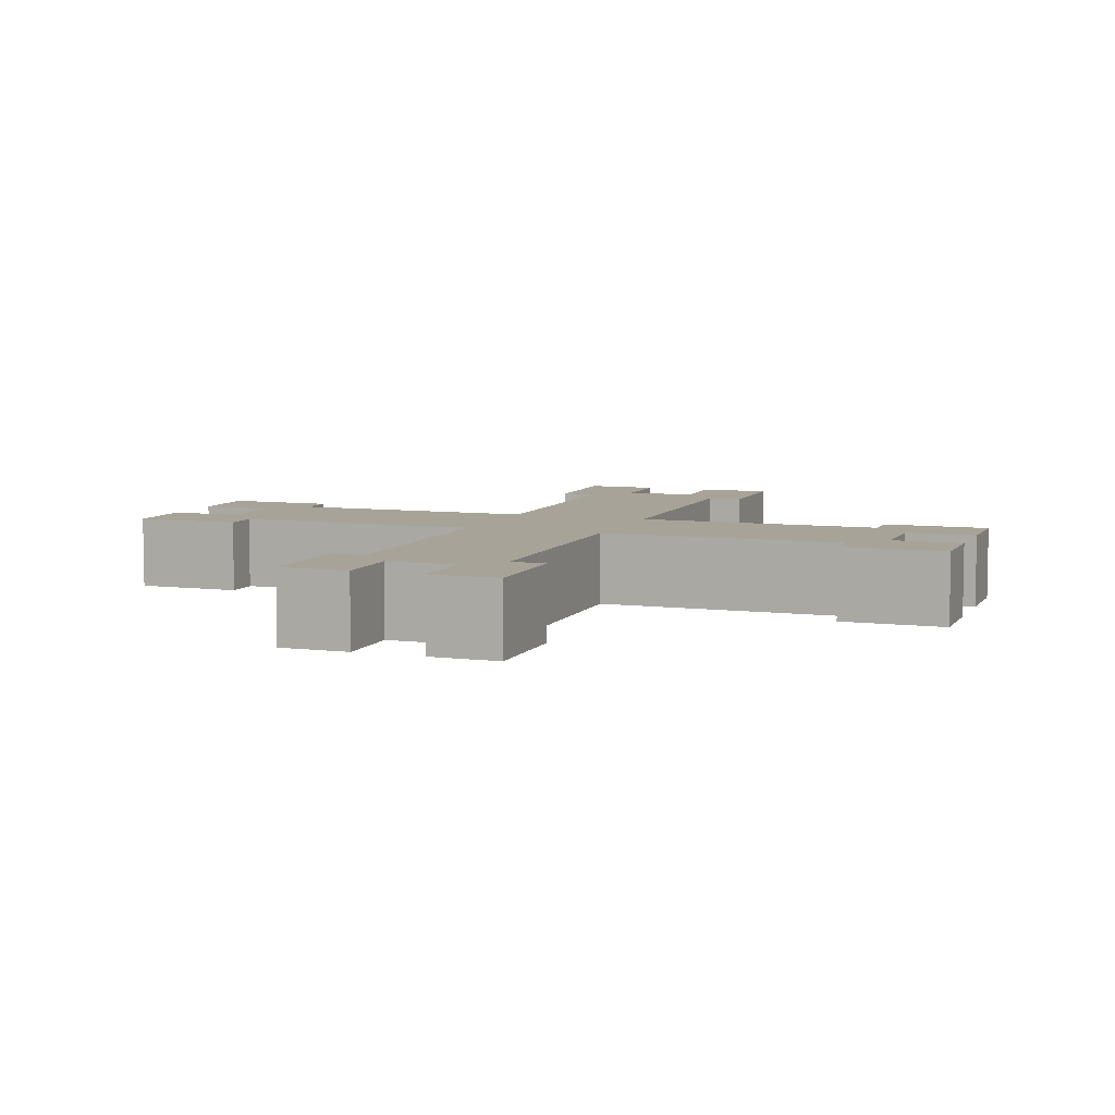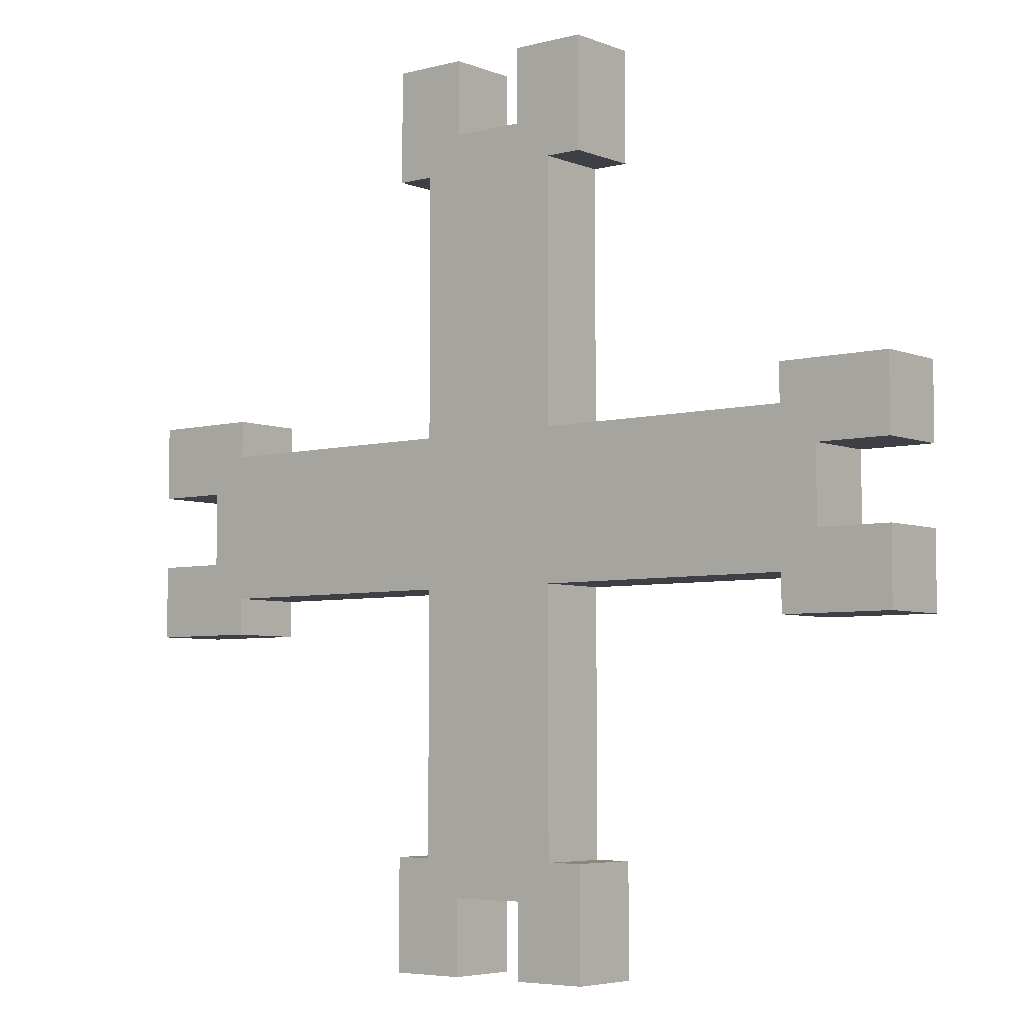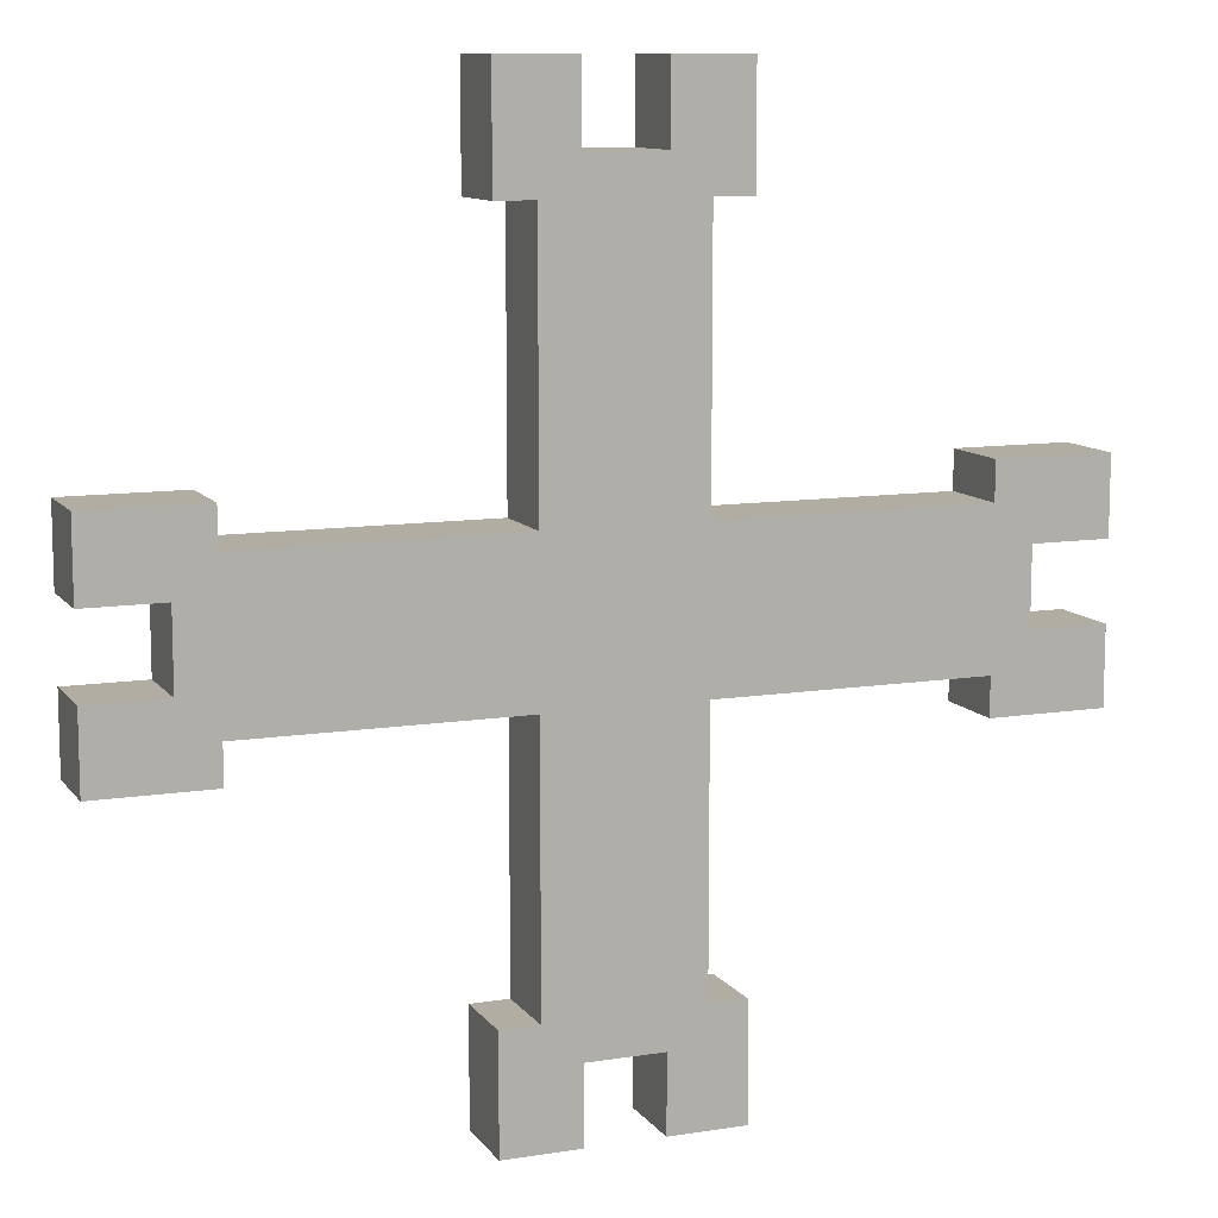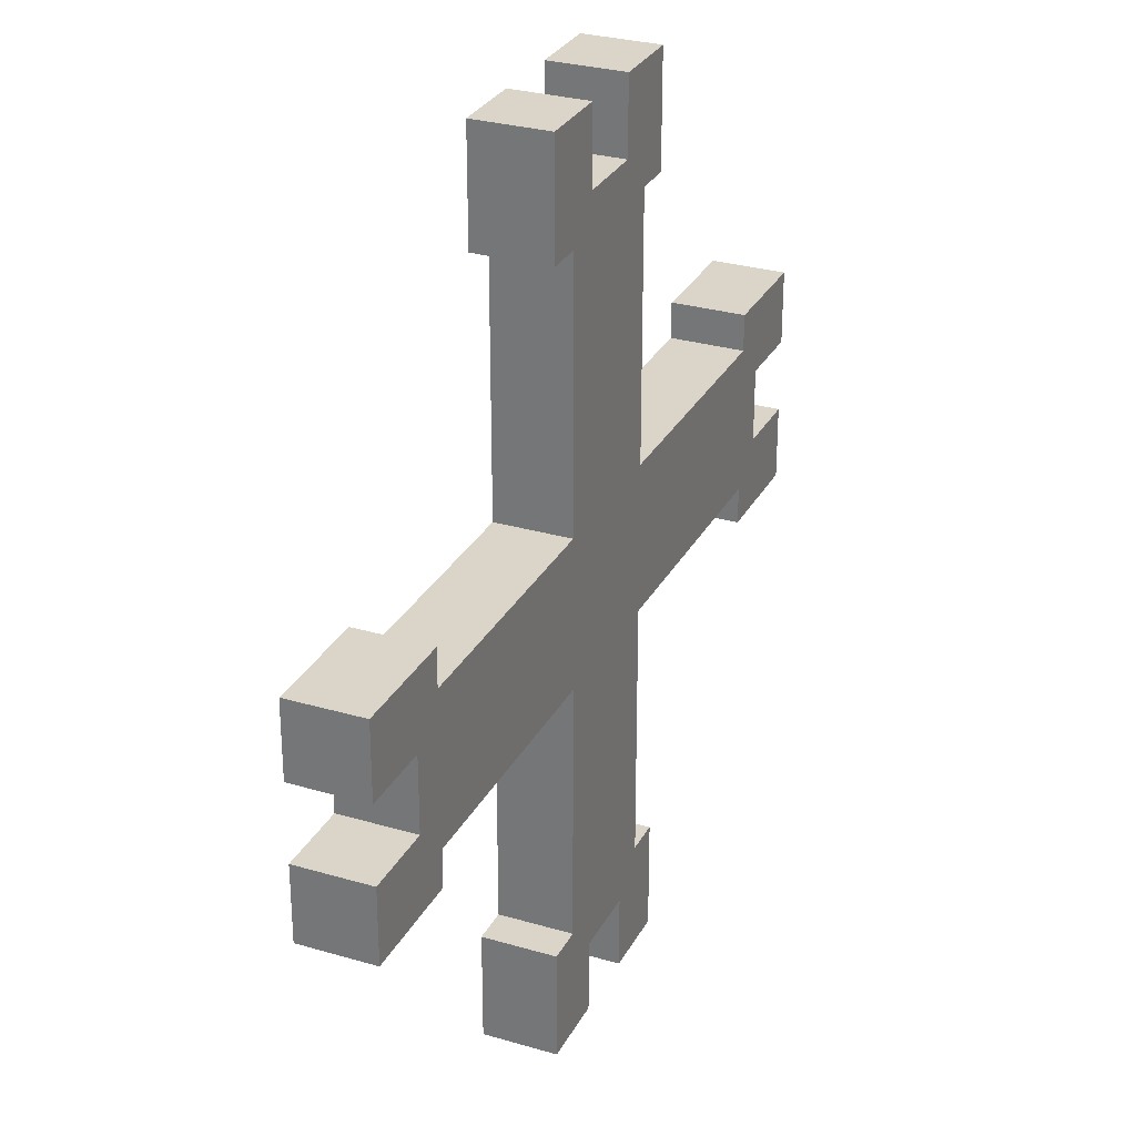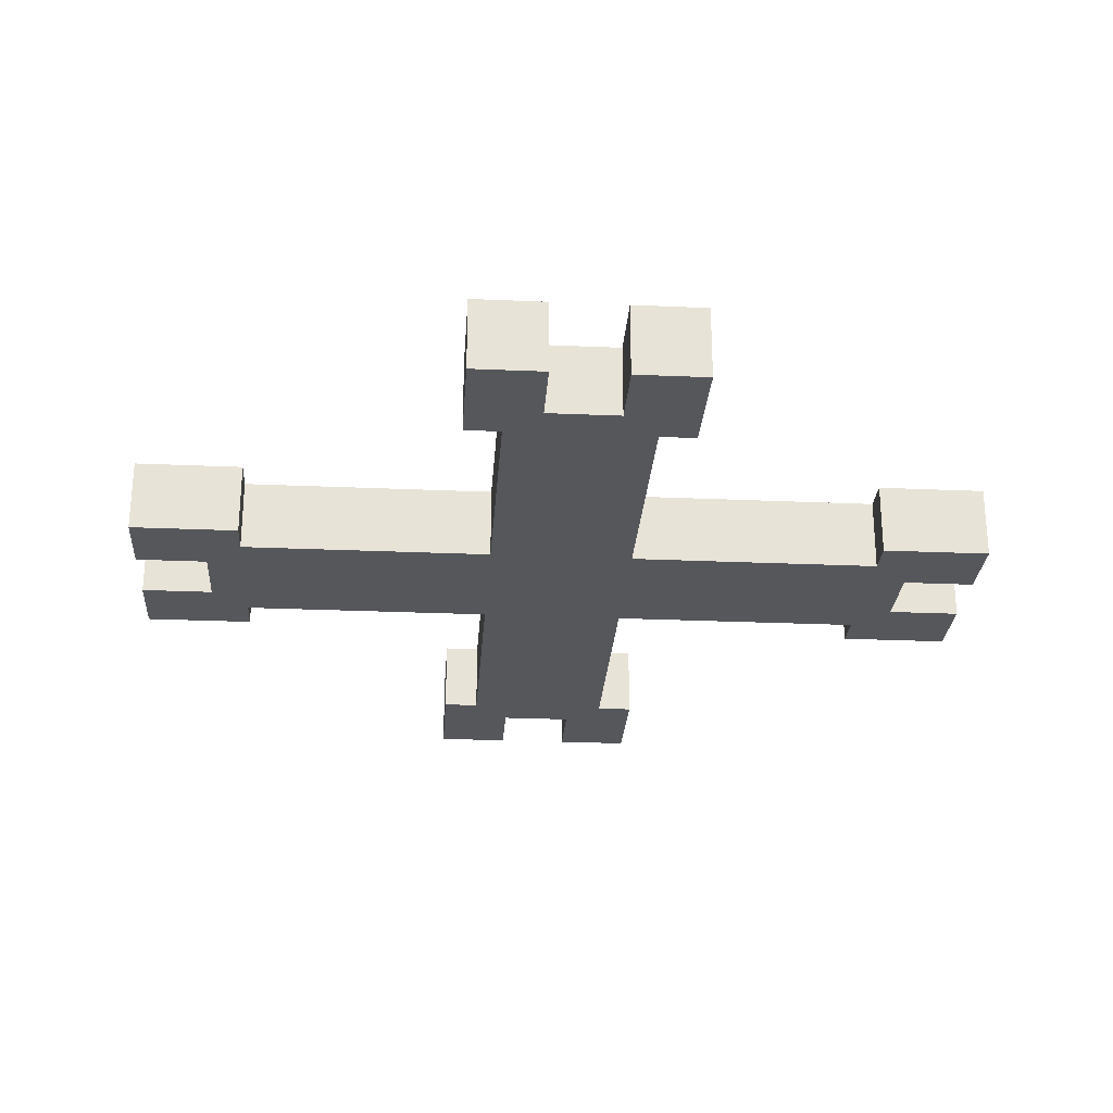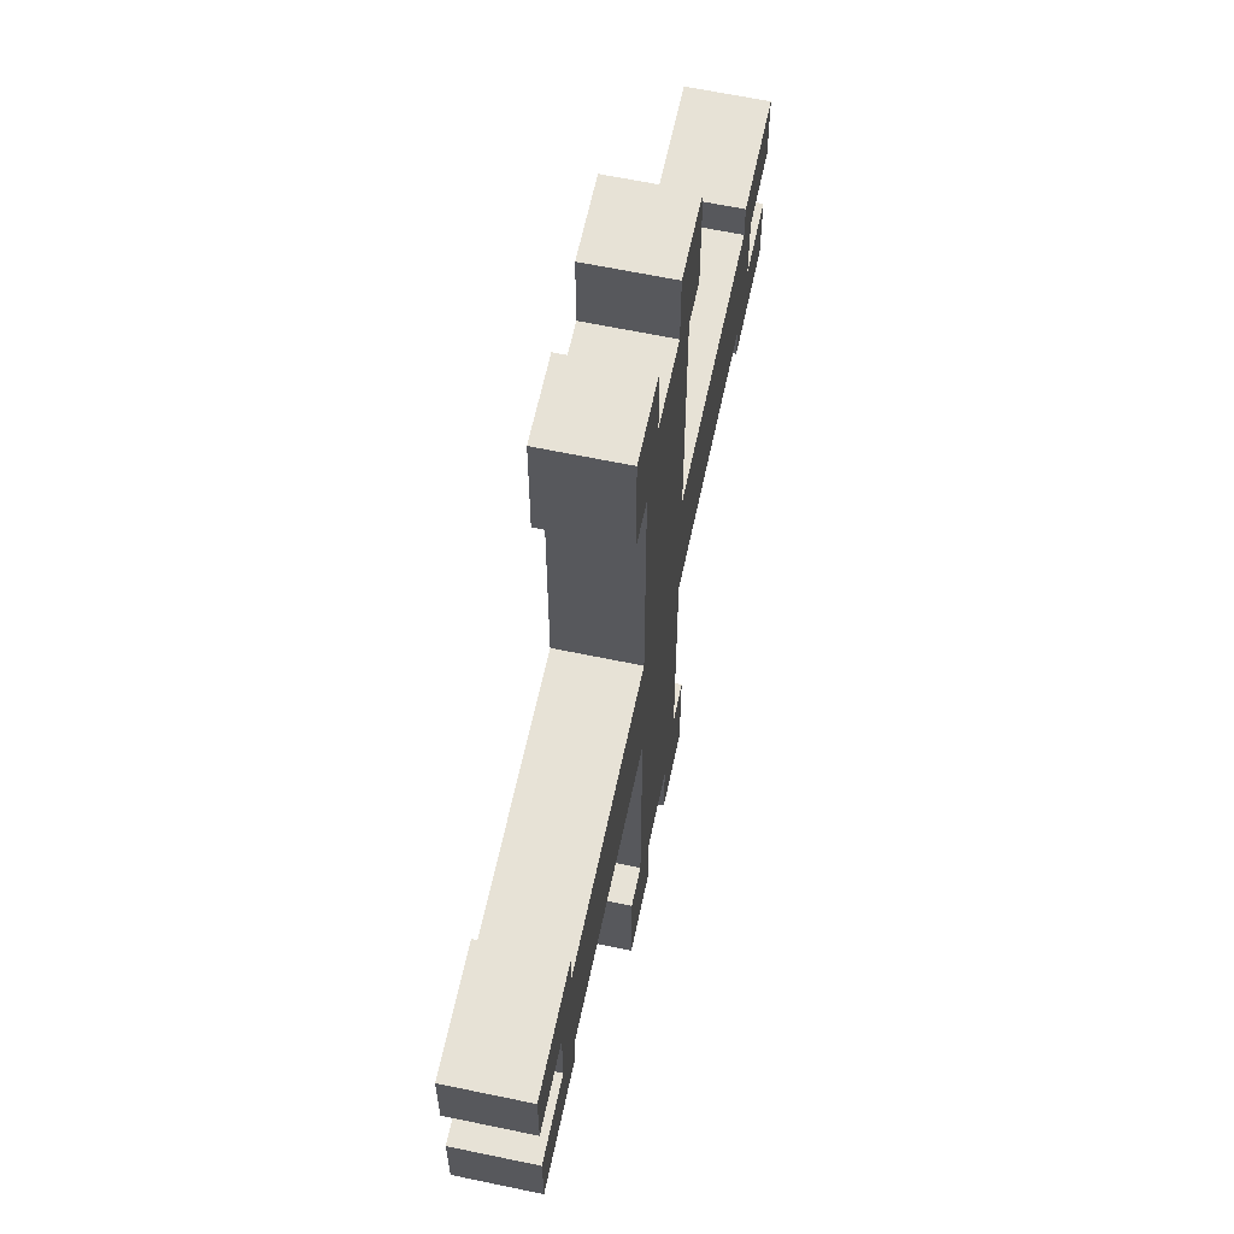
<metadata>
{"format":"obj","ext":"obj","renderer":"f3d","projection":"perspective","resolution":1024,"background":"white","views":[{"elev":6.9,"azim":20.0,"up":"+Y"},{"elev":-5.2,"azim":-140.7,"up":"+Z"},{"elev":10.6,"azim":158.4,"up":"+Z"},{"elev":29.2,"azim":113.5,"up":"+Z"},{"elev":-26.5,"azim":86.1,"up":"+Y"},{"elev":62.9,"azim":-78.0,"up":"+Z"}]}
</metadata>
<code>
v -12 0 3
v -12 0 1
v -12 0 -1
v -12 0 -3
v -12 2 3
v -12 2 1
v -12 2 -1
v -12 2 -3
v -10 0 1
v -10 0 -1
v -10 2 1
v -10 2 -1
v -3 0 12
v -3 0 9
v -3 0 -9
v -3 0 -12
v -3 2 12
v -3 2 9
v -3 2 -9
v -3 2 -12
v -2 0 9
v -2 0 8
v -2 0 2
v -2 0 -2
v -2 0 -8
v -2 0 -9
v -2 2 9
v -2 2 8
v -2 2 2
v -2 2 -2
v -2 2 -8
v -2 2 -9
v 1 0 12
v 1 0 10
v 1 0 -10
v 1 0 -12
v 1 2 12
v 1 2 10
v 1 2 -10
v 1 2 -12
v 9 0 3
v 9 0 2
v 9 0 -2
v 9 0 -3
v 9 2 3
v 9 2 2
v 9 2 -2
v 9 2 -3
v -9 0 3
v -9 0 2
v -9 0 -2
v -9 0 -3
v -9 2 3
v -9 2 2
v -9 2 -2
v -9 2 -3
v -1 0 12
v -1 0 10
v -1 0 -10
v -1 0 -12
v -1 2 12
v -1 2 10
v -1 2 -10
v -1 2 -12
v 2 0 9
v 2 0 8
v 2 0 2
v 2 0 -2
v 2 0 -8
v 2 0 -9
v 2 2 9
v 2 2 8
v 2 2 2
v 2 2 -2
v 2 2 -8
v 2 2 -9
v 3 0 12
v 3 0 9
v 3 0 -9
v 3 0 -12
v 3 2 12
v 3 2 9
v 3 2 -9
v 3 2 -12
v 10 0 1
v 10 0 -1
v 10 2 1
v 10 2 -1
v 12 0 3
v 12 0 1
v 12 0 -1
v 12 0 -3
v 12 2 3
v 12 2 1
v 12 2 -1
v 12 2 -3
v -3 0 12
v -3 2 12
v -1 0 12
v -1 2 12
v 1 0 12
v 1 2 12
v 3 0 12
v 3 2 12
v -1 0 10
v -1 2 10
v 1 0 10
v 1 2 10
v -12 0 3
v -12 2 3
v -9 0 3
v -9 2 3
v 9 0 3
v 9 2 3
v 12 0 3
v 12 2 3
v -9 0 2
v -9 2 2
v -8 0 2
v -8 2 2
v -2 0 2
v -2 2 2
v 2 0 2
v 2 2 2
v 8 0 2
v 8 2 2
v 9 0 2
v 9 2 2
v -12 0 -1
v -12 2 -1
v -10 0 -1
v -10 2 -1
v 10 0 -1
v 10 2 -1
v 12 0 -1
v 12 2 -1
v -3 0 -9
v -3 2 -9
v -2 0 -9
v -2 2 -9
v 2 0 -9
v 2 2 -9
v 3 0 -9
v 3 2 -9
v -3 0 9
v -3 2 9
v -2 0 9
v -2 2 9
v 2 0 9
v 2 2 9
v 3 0 9
v 3 2 9
v -12 0 1
v -12 2 1
v -10 0 1
v -10 2 1
v 10 0 1
v 10 2 1
v 12 0 1
v 12 2 1
v -9 0 -2
v -9 2 -2
v -8 0 -2
v -8 2 -2
v -2 0 -2
v -2 2 -2
v 2 0 -2
v 2 2 -2
v 8 0 -2
v 8 2 -2
v 9 0 -2
v 9 2 -2
v -12 0 -3
v -12 2 -3
v -9 0 -3
v -9 2 -3
v 9 0 -3
v 9 2 -3
v 12 0 -3
v 12 2 -3
v -1 0 -10
v -1 2 -10
v 1 0 -10
v 1 2 -10
v -3 0 -12
v -3 2 -12
v -1 0 -12
v -1 2 -12
v 1 0 -12
v 1 2 -12
v 3 0 -12
v 3 2 -12
v -3 0 12
v -1 0 12
v 1 0 12
v 3 0 12
v -1 0 10
v 1 0 10
v -3 0 9
v -2 0 9
v 2 0 9
v 3 0 9
v -2 0 8
v 2 0 8
v -12 0 3
v -9 0 3
v 9 0 3
v 12 0 3
v -9 0 2
v -8 0 2
v -2 0 2
v 2 0 2
v 8 0 2
v 9 0 2
v -12 0 1
v -10 0 1
v 10 0 1
v 12 0 1
v -12 0 -1
v -10 0 -1
v 10 0 -1
v 12 0 -1
v -9 0 -2
v -8 0 -2
v -2 0 -2
v 2 0 -2
v 8 0 -2
v 9 0 -2
v -12 0 -3
v -9 0 -3
v 9 0 -3
v 12 0 -3
v -2 0 -8
v 2 0 -8
v -3 0 -9
v -2 0 -9
v 2 0 -9
v 3 0 -9
v -1 0 -10
v 1 0 -10
v -3 0 -12
v -1 0 -12
v 1 0 -12
v 3 0 -12
v -3 2 12
v -1 2 12
v 1 2 12
v 3 2 12
v -1 2 10
v 1 2 10
v -3 2 9
v -2 2 9
v 2 2 9
v 3 2 9
v -2 2 8
v 2 2 8
v -12 2 3
v -9 2 3
v 9 2 3
v 12 2 3
v -9 2 2
v -8 2 2
v -2 2 2
v 2 2 2
v 8 2 2
v 9 2 2
v -12 2 1
v -10 2 1
v 10 2 1
v 12 2 1
v -12 2 -1
v -10 2 -1
v 10 2 -1
v 12 2 -1
v -9 2 -2
v -8 2 -2
v -2 2 -2
v 2 2 -2
v 8 2 -2
v 9 2 -2
v -12 2 -3
v -9 2 -3
v 9 2 -3
v 12 2 -3
v -2 2 -8
v 2 2 -8
v -3 2 -9
v -2 2 -9
v 2 2 -9
v 3 2 -9
v -1 2 -10
v 1 2 -10
v -3 2 -12
v -1 2 -12
v 1 2 -12
v 3 2 -12
f 5 2 1
f 6 2 5
f 7 4 3
f 8 4 7
f 11 10 9
f 12 10 11
f 17 14 13
f 18 14 17
f 19 16 15
f 20 16 19
f 27 22 21
f 28 23 22
f 28 22 27
f 29 23 28
f 30 25 24
f 31 26 25
f 31 25 30
f 32 26 31
f 37 34 33
f 38 34 37
f 39 36 35
f 40 36 39
f 45 42 41
f 46 42 45
f 47 44 43
f 48 44 47
f 49 50 53
f 53 50 54
f 51 52 55
f 55 52 56
f 57 58 61
f 61 58 62
f 59 60 63
f 63 60 64
f 65 66 71
f 66 67 72
f 71 66 72
f 72 67 73
f 68 69 74
f 69 70 75
f 74 69 75
f 75 70 76
f 77 78 81
f 81 78 82
f 79 80 83
f 83 80 84
f 85 86 87
f 87 86 88
f 89 90 93
f 93 90 94
f 91 92 95
f 95 92 96
f 99 98 97
f 100 98 99
f 103 102 101
f 104 102 103
f 107 106 105
f 108 106 107
f 111 110 109
f 112 110 111
f 115 114 113
f 116 114 115
f 119 118 117
f 120 118 119
f 121 120 119
f 122 120 121
f 125 124 123
f 126 124 125
f 127 126 125
f 128 126 127
f 131 130 129
f 132 130 131
f 135 134 133
f 136 134 135
f 139 138 137
f 140 138 139
f 143 142 141
f 144 142 143
f 145 146 147
f 147 146 148
f 149 150 151
f 151 150 152
f 153 154 155
f 155 154 156
f 157 158 159
f 159 158 160
f 161 162 163
f 163 162 164
f 163 164 165
f 165 164 166
f 167 168 169
f 169 168 170
f 169 170 171
f 171 170 172
f 173 174 175
f 175 174 176
f 177 178 179
f 179 178 180
f 181 182 183
f 183 182 184
f 185 186 187
f 187 186 188
f 189 190 191
f 191 190 192
f 197 194 193
f 198 196 195
f 199 197 193
f 199 198 197
f 200 198 199
f 201 196 198
f 201 198 200
f 202 196 201
f 203 201 200
f 204 201 203
f 209 206 205
f 211 204 203
f 212 204 211
f 214 208 207
f 215 210 209
f 215 209 205
f 216 210 215
f 217 214 213
f 217 208 214
f 218 208 217
f 220 210 216
f 221 217 213
f 223 220 219
f 223 210 220
f 224 213 212
f 224 210 223
f 224 211 210
f 224 212 211
f 225 213 224
f 226 213 225
f 227 222 221
f 227 213 226
f 227 221 213
f 228 222 227
f 229 223 219
f 230 223 229
f 231 222 228
f 232 222 231
f 233 226 225
f 234 226 233
f 236 234 233
f 237 234 236
f 239 237 236
f 239 238 237
f 239 236 235
f 240 238 239
f 241 239 235
f 242 239 241
f 243 238 240
f 244 238 243
f 245 246 249
f 247 248 250
f 245 249 251
f 249 250 251
f 251 250 252
f 250 248 253
f 252 250 253
f 253 248 254
f 252 253 255
f 255 253 256
f 257 258 261
f 255 256 263
f 263 256 264
f 259 260 266
f 261 262 267
f 257 261 267
f 267 262 268
f 265 266 269
f 266 260 269
f 269 260 270
f 268 262 272
f 265 269 273
f 271 272 275
f 272 262 275
f 264 265 276
f 275 262 276
f 262 263 276
f 263 264 276
f 276 265 277
f 277 265 278
f 273 274 279
f 278 265 279
f 265 273 279
f 279 274 280
f 271 275 281
f 281 275 282
f 280 274 283
f 283 274 284
f 277 278 285
f 285 278 286
f 285 286 288
f 288 286 289
f 288 289 291
f 289 290 291
f 287 288 291
f 291 290 292
f 287 291 293
f 293 291 294
f 292 290 295
f 295 290 296

</code>
